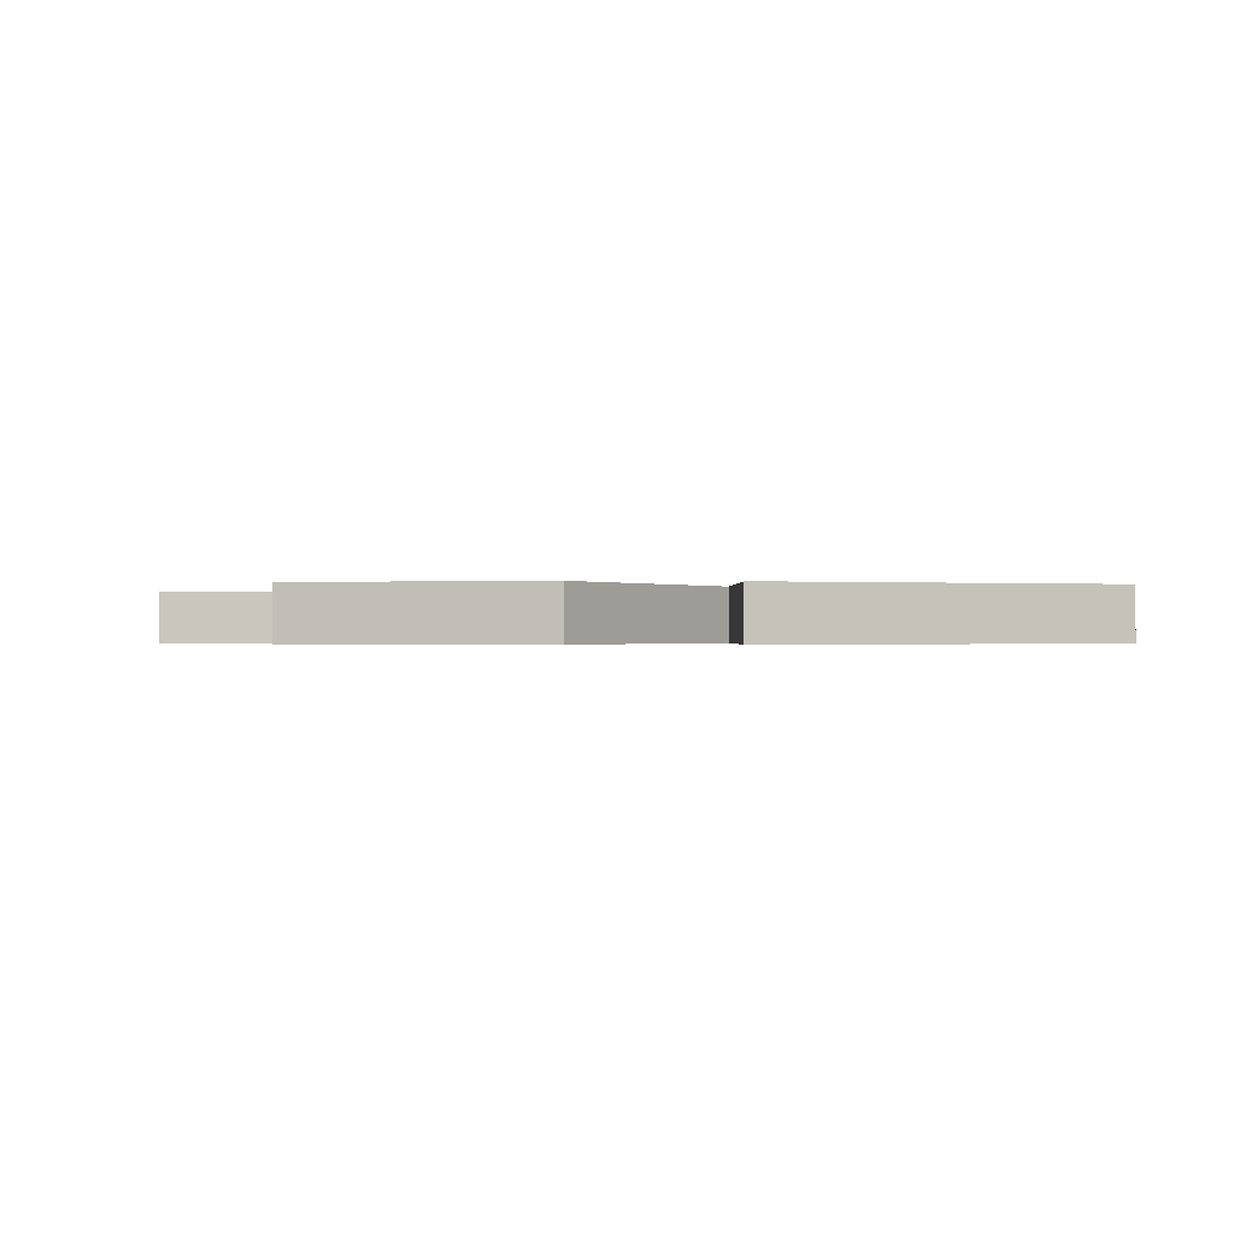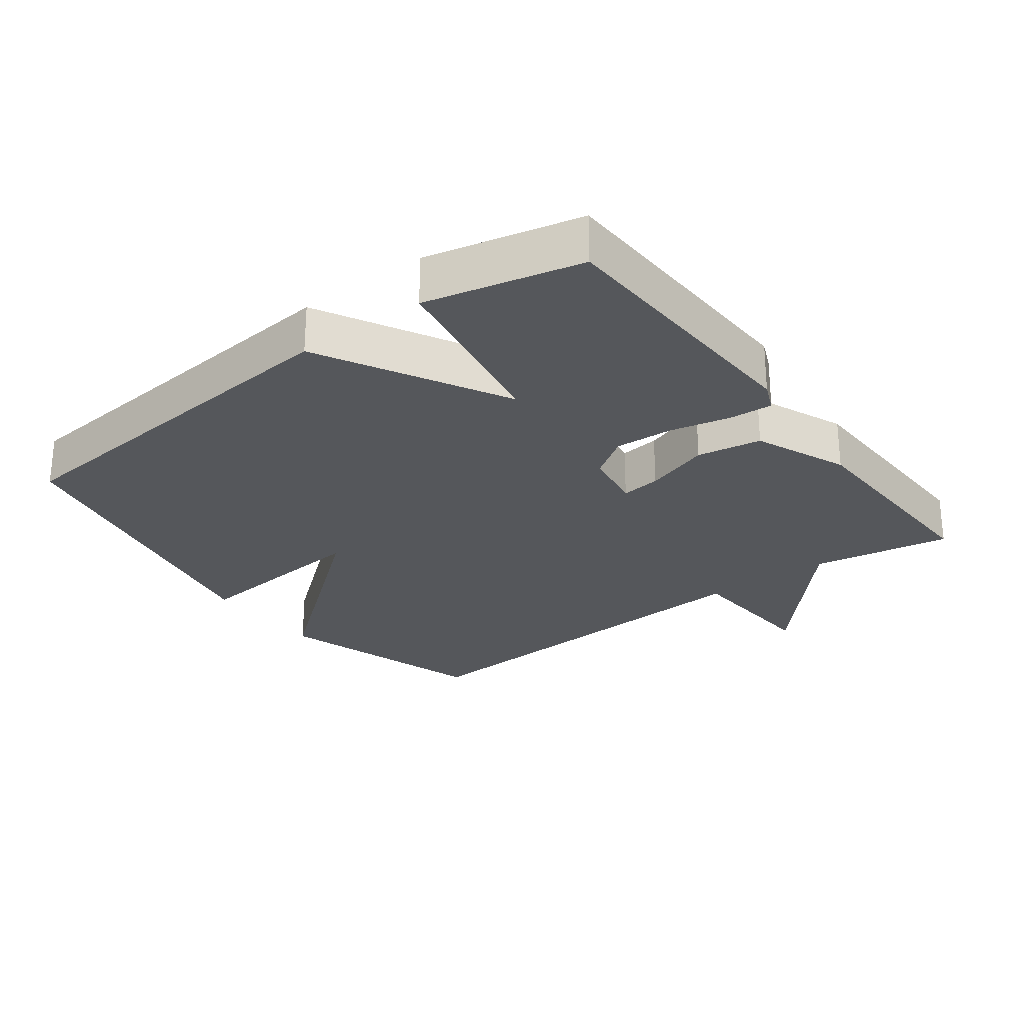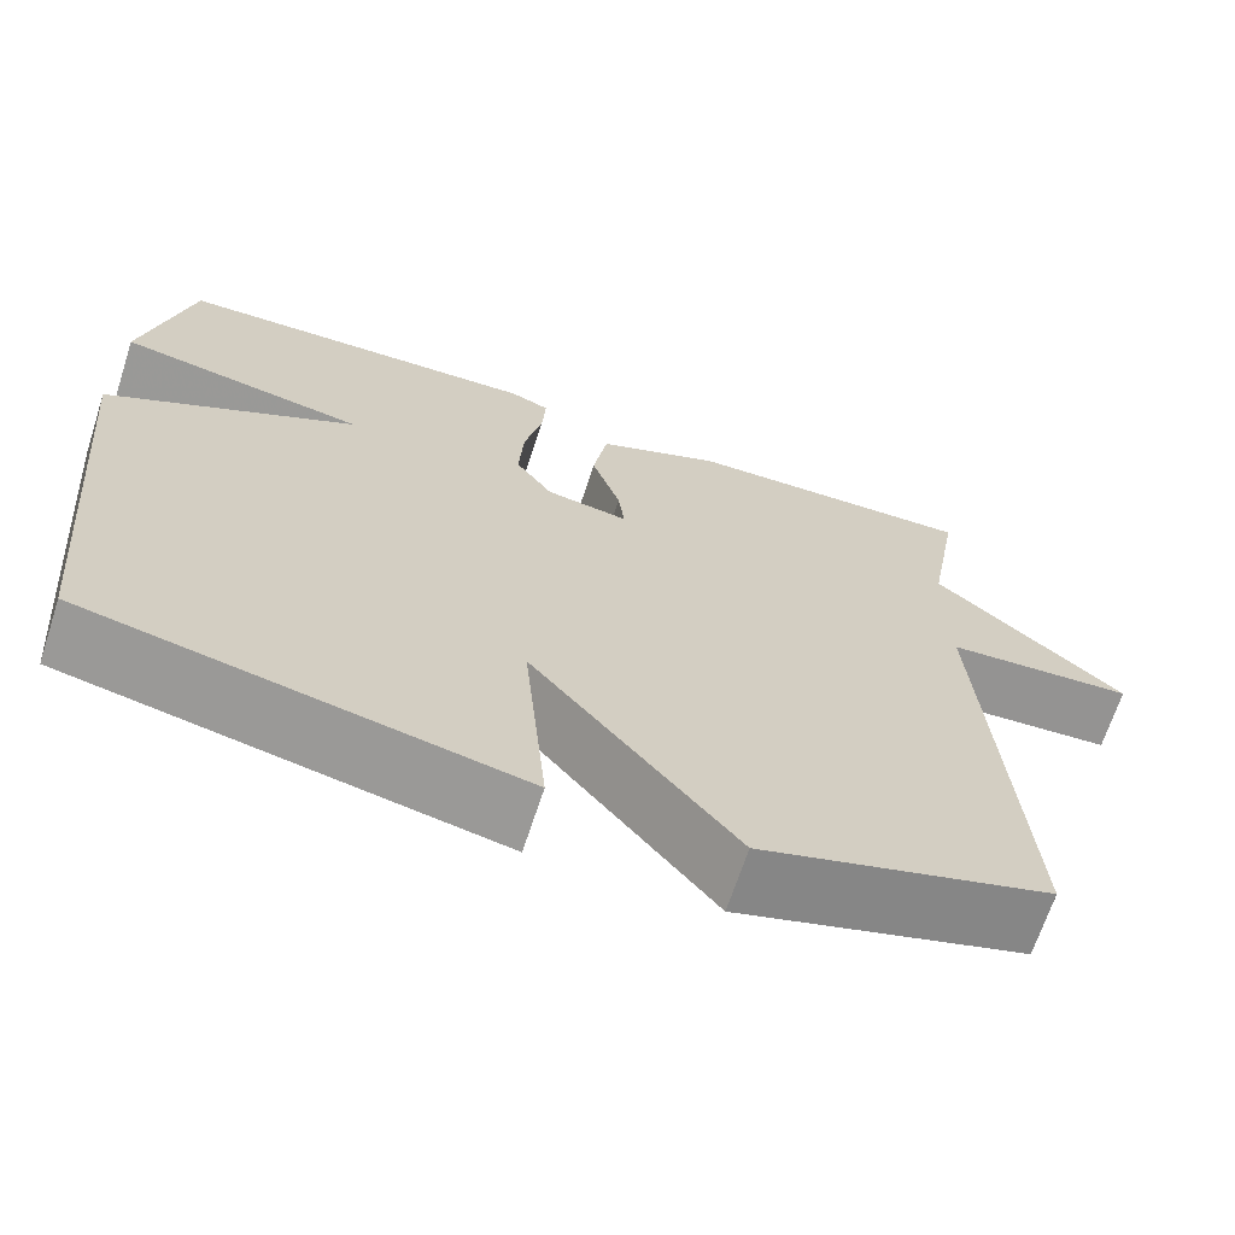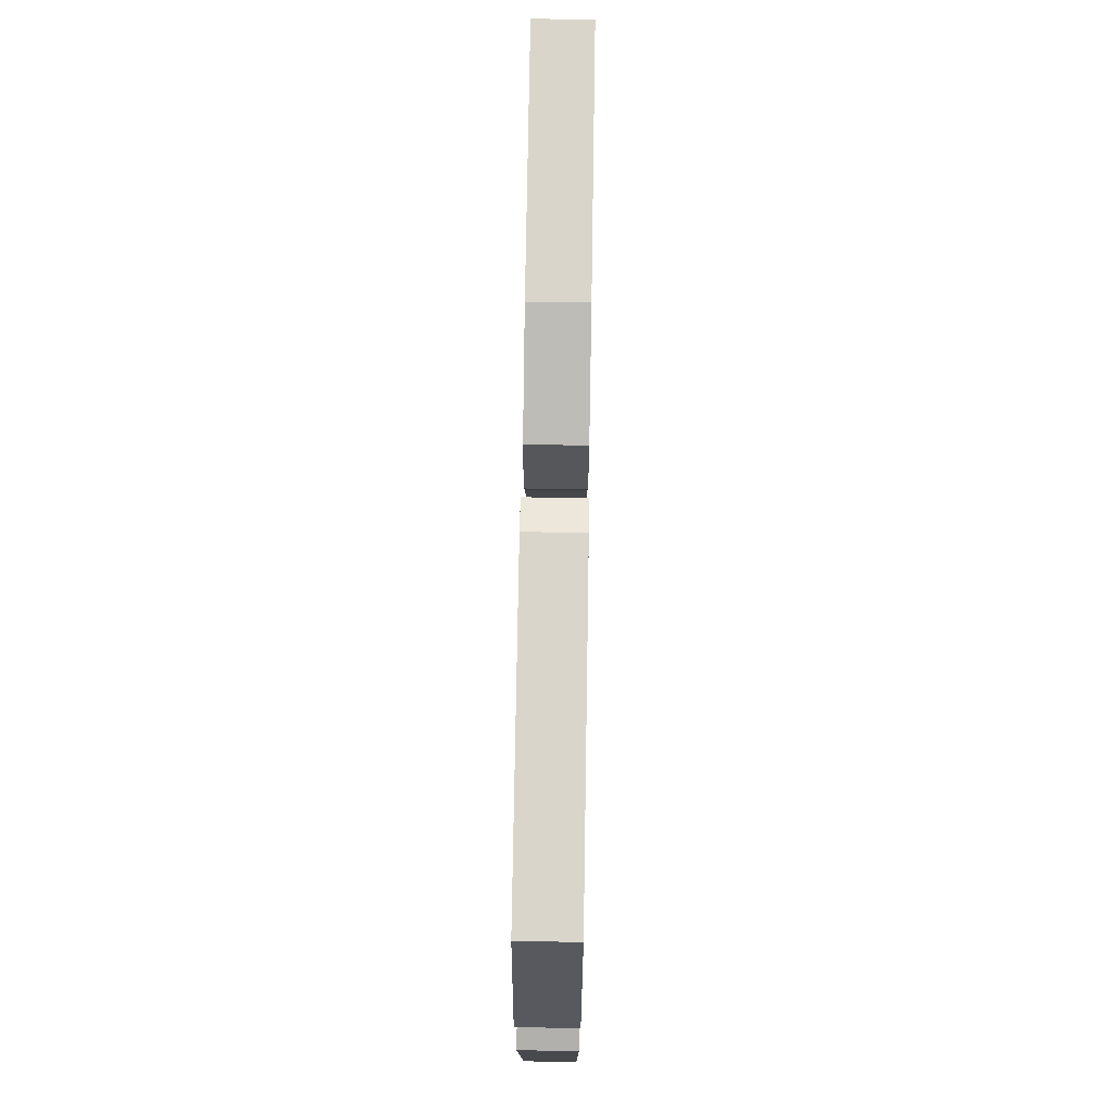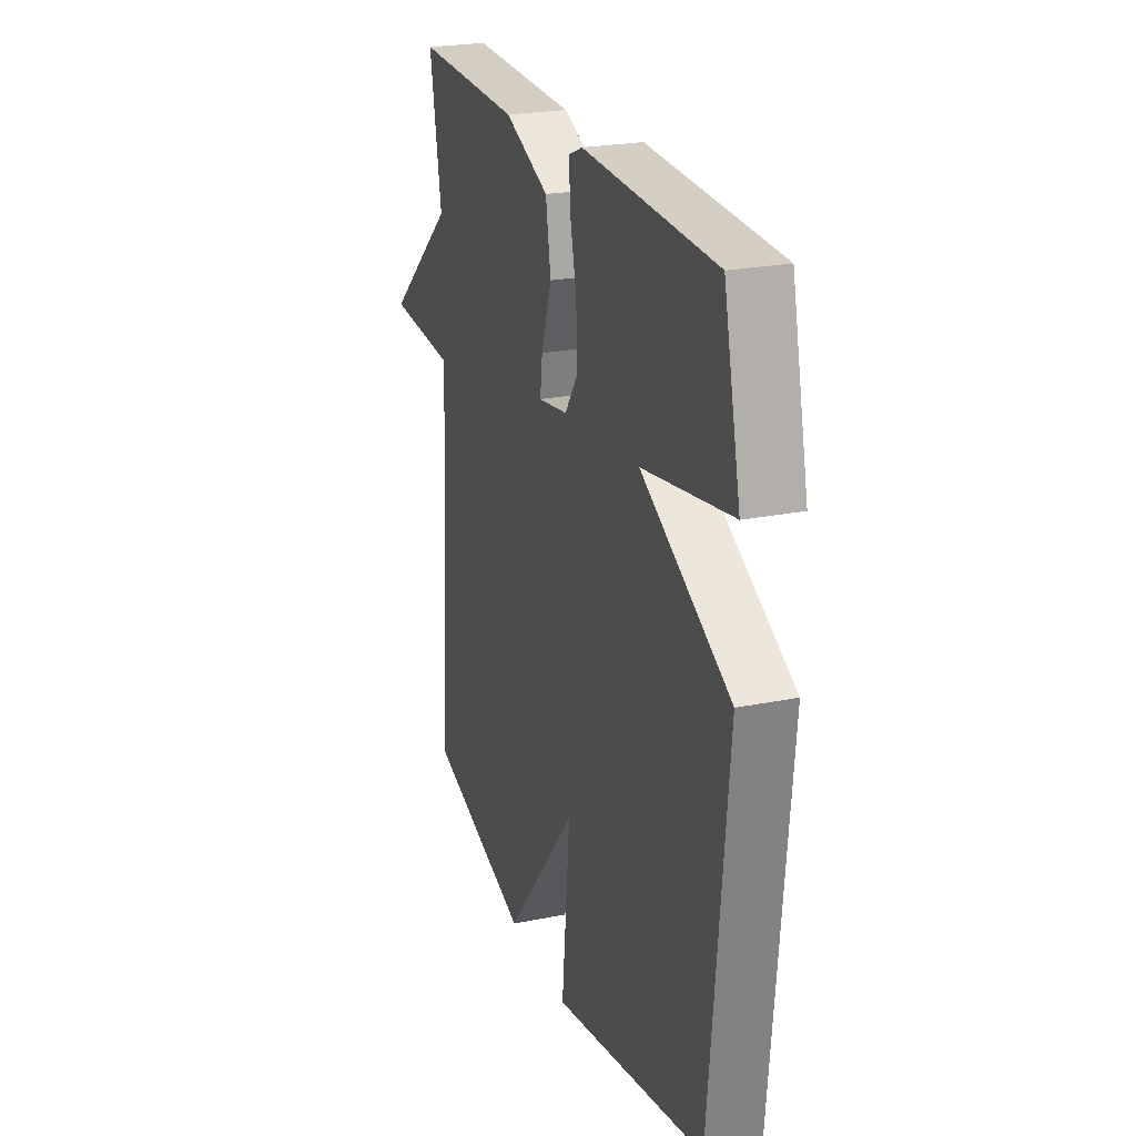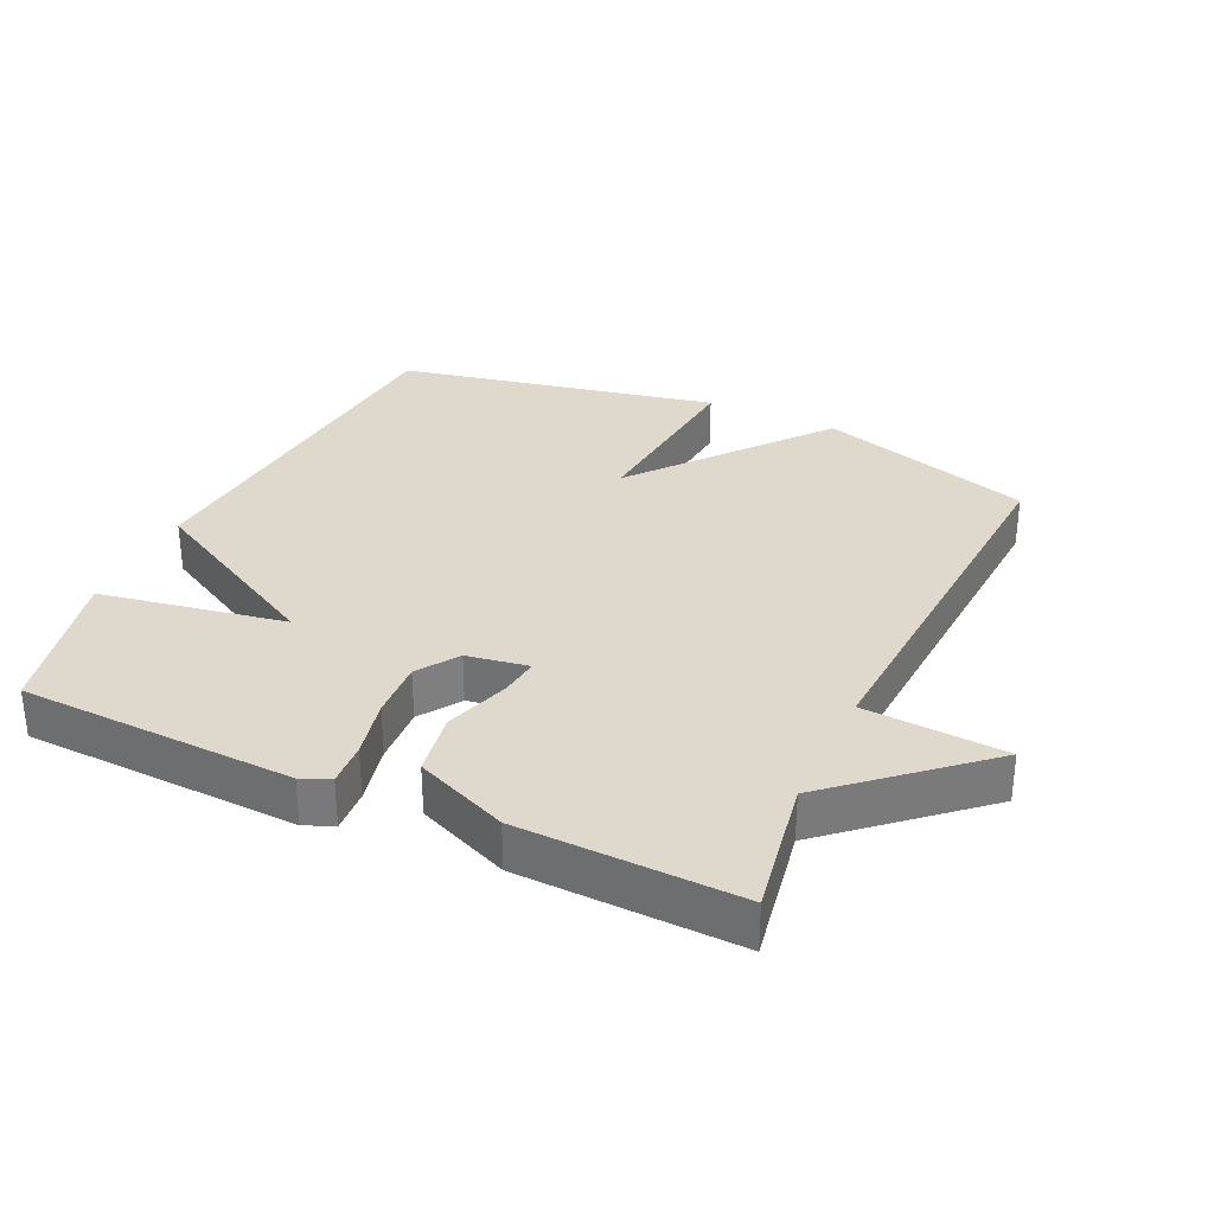
<metadata>
{"format":"obj","ext":"obj","renderer":"f3d","projection":"perspective","resolution":1024,"background":"white","views":[{"elev":-0.5,"azim":173.9,"up":"+Y"},{"elev":-26.5,"azim":-53.2,"up":"+Y"},{"elev":-67.7,"azim":-18.1,"up":"+Z"},{"elev":72.5,"azim":-89.1,"up":"+Z"},{"elev":23.6,"azim":-108.7,"up":"+Z"},{"elev":31.9,"azim":24.9,"up":"+Y"}]}
</metadata>
<code>
v 0.5 0.07 -0.5
v 0.179 0.07 -0.598
v -0.047 0.07 -0.32
v -0.021 0.07 -0.598
v -0.5 0.07 -0.5
v -0.553 0.07 0.068
v -0.276 0.07 0.219
v -0.553 0.07 0.268
v -0.5 0.07 0.5
v -0.089 0.07 0.516
v -0.046 0.07 0.498
v -0.05 0.07 0.433
v -0.07 0.07 0.344
v -0.075 0.07 0.256
v -0.034 0.07 0.195
v 0.058 0.07 0.18
v 0.051 0.07 0.239
v 0.019 0.07 0.336
v 0.035 0.07 0.432
v 0.173 0.07 0.49
v 0.5 0.07 0.5
v 0.464 0.07 0.293
v 0.675 0.07 0.107
v 0.464 0.07 0.093
v 0.5 0 -0.5
v 0.179 0 -0.598
v -0.047 0 -0.32
v -0.021 0 -0.598
v -0.5 0 -0.5
v -0.553 0 0.068
v -0.276 0 0.219
v -0.553 0 0.268
v -0.5 0 0.5
v -0.089 0 0.516
v -0.046 0 0.498
v -0.05 0 0.433
v -0.07 0 0.344
v -0.075 0 0.256
v -0.034 0 0.195
v 0.058 0 0.18
v 0.051 0 0.239
v 0.019 0 0.336
v 0.035 0 0.432
v 0.173 0 0.49
v 0.5 0 0.5
v 0.464 0 0.293
v 0.675 0 0.107
v 0.464 0 0.093
f 22 23 24
f 20 21 22
f 19 20 22
f 18 19 22
f 17 18 22
f 16 17 22 24
f 1 2 3
f 24 1 3
f 16 24 3
f 15 16 3
f 11 12 13
f 10 11 13
f 9 10 13
f 8 9 13
f 7 8 13
f 7 13 14
f 5 6 7
f 4 5 7
f 3 4 7
f 3 7 14 15
f 48 47 46
f 46 45 44
f 46 44 43
f 46 43 42
f 46 42 41
f 48 46 41 40
f 27 26 25
f 27 25 48
f 27 48 40
f 27 40 39
f 37 36 35
f 37 35 34
f 37 34 33
f 37 33 32
f 37 32 31
f 38 37 31
f 31 30 29
f 31 29 28
f 31 28 27
f 39 38 31 27
f 1 25 26 2
f 2 26 27 3
f 3 27 28 4
f 4 28 29 5
f 5 29 30 6
f 6 30 31 7
f 7 31 32 8
f 8 32 33 9
f 9 33 34 10
f 10 34 35 11
f 11 35 36 12
f 12 36 37 13
f 13 37 38 14
f 14 38 39 15
f 15 39 40 16
f 16 40 41 17
f 17 41 42 18
f 18 42 43 19
f 19 43 44 20
f 20 44 45 21
f 21 45 46 22
f 22 46 47 23
f 23 47 48 24
f 24 48 25 1

</code>
